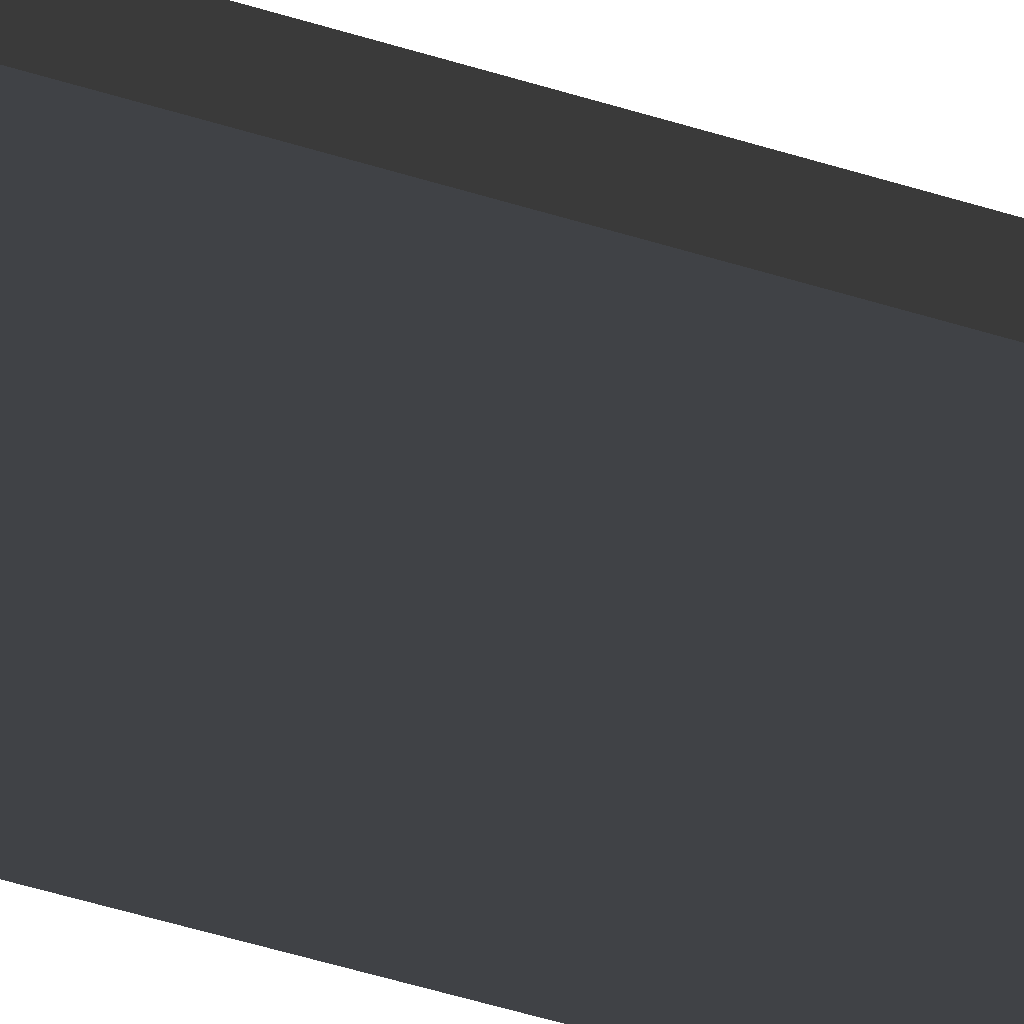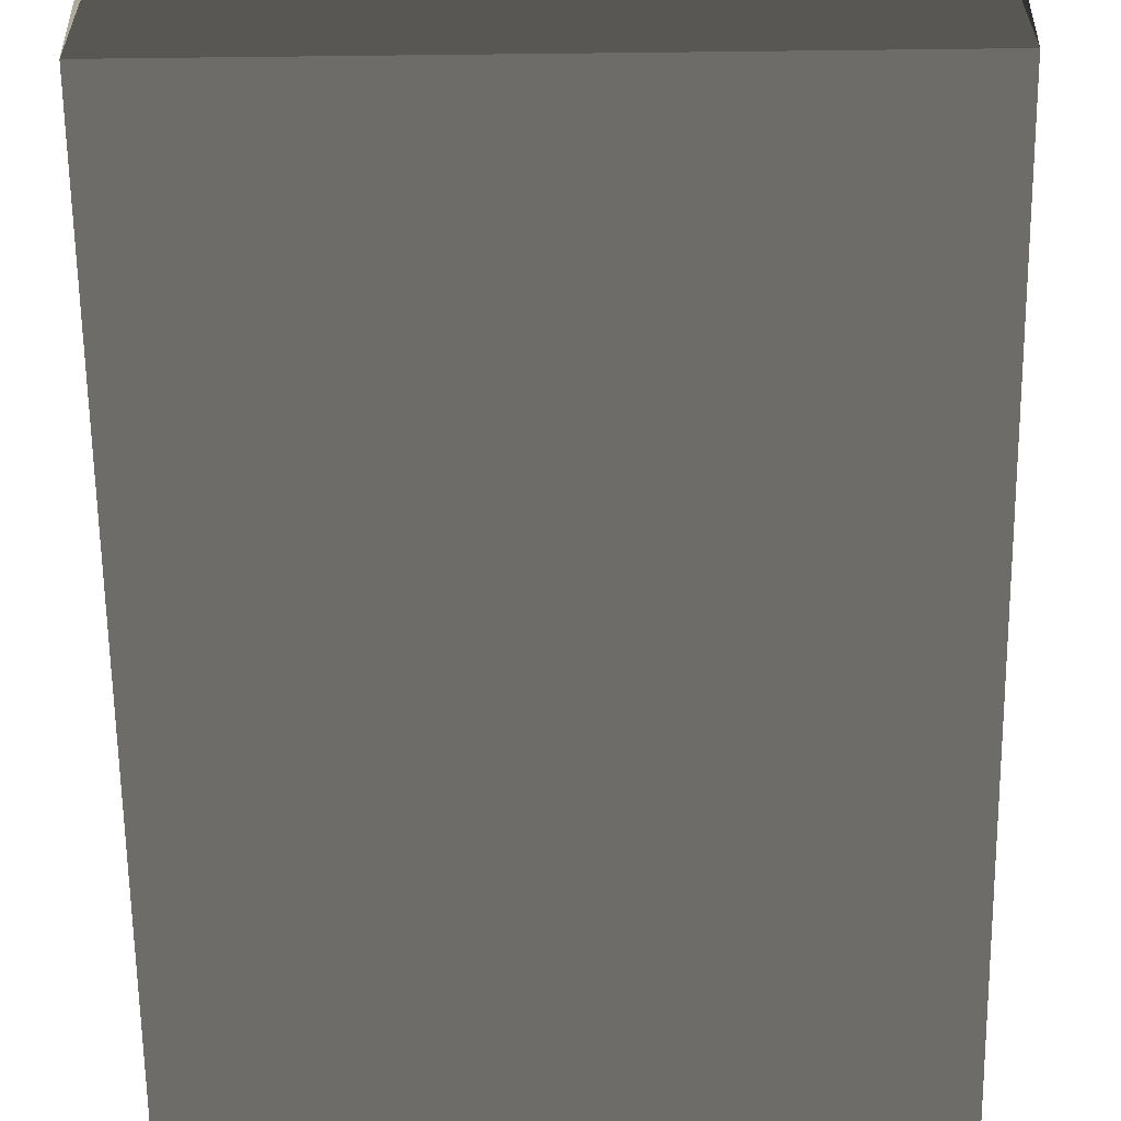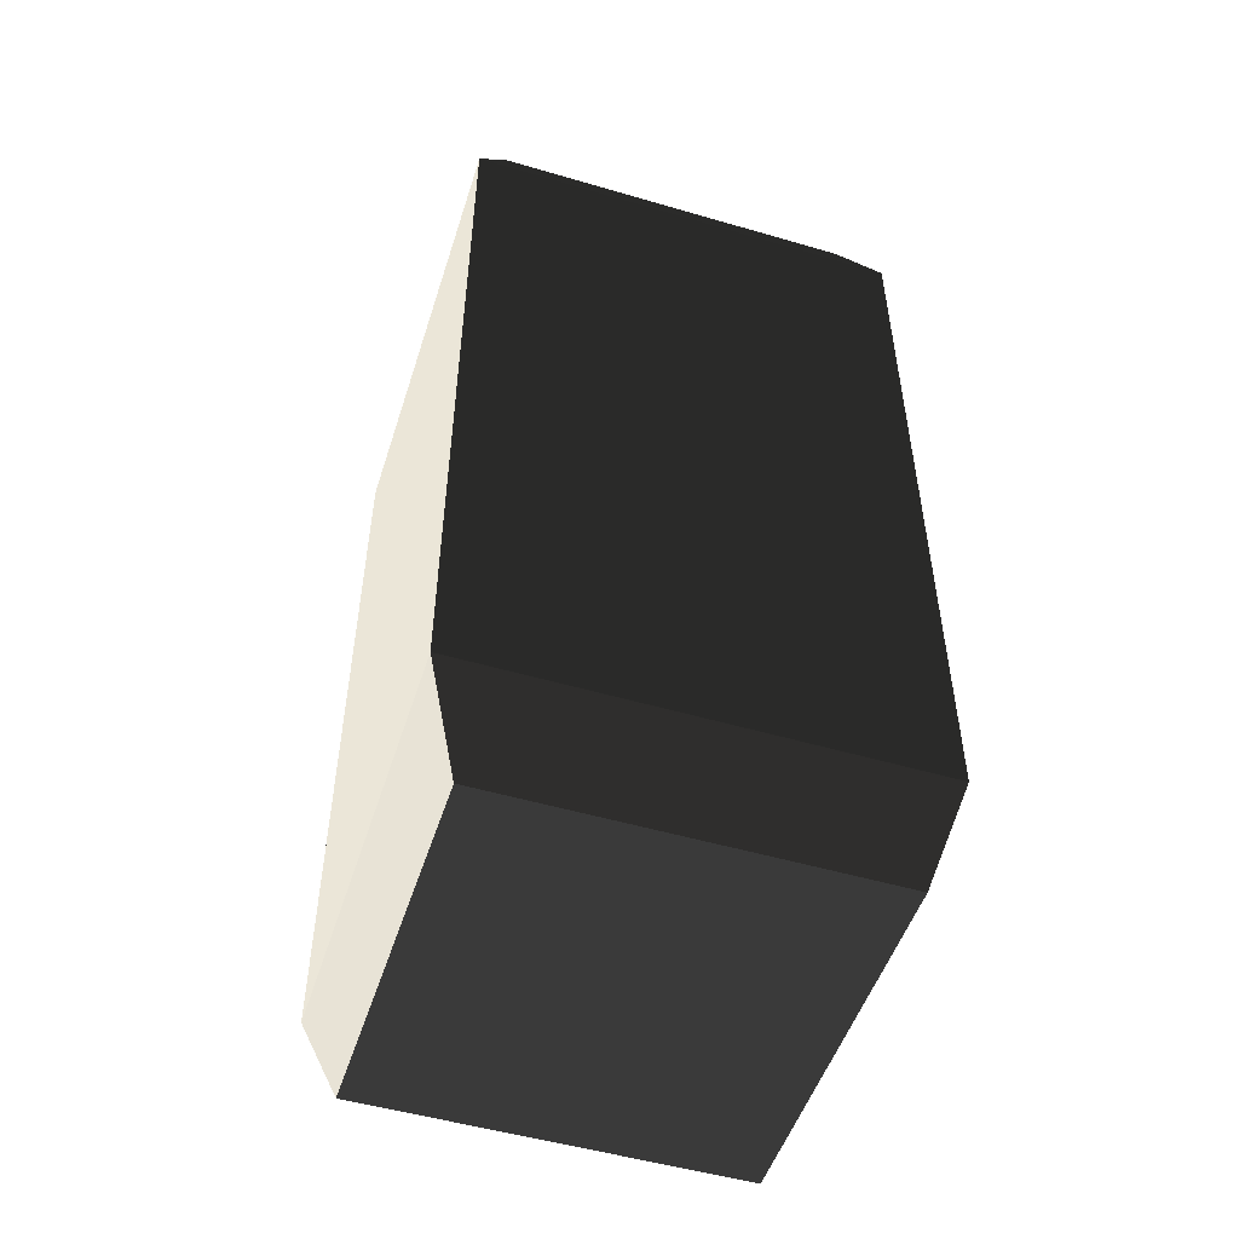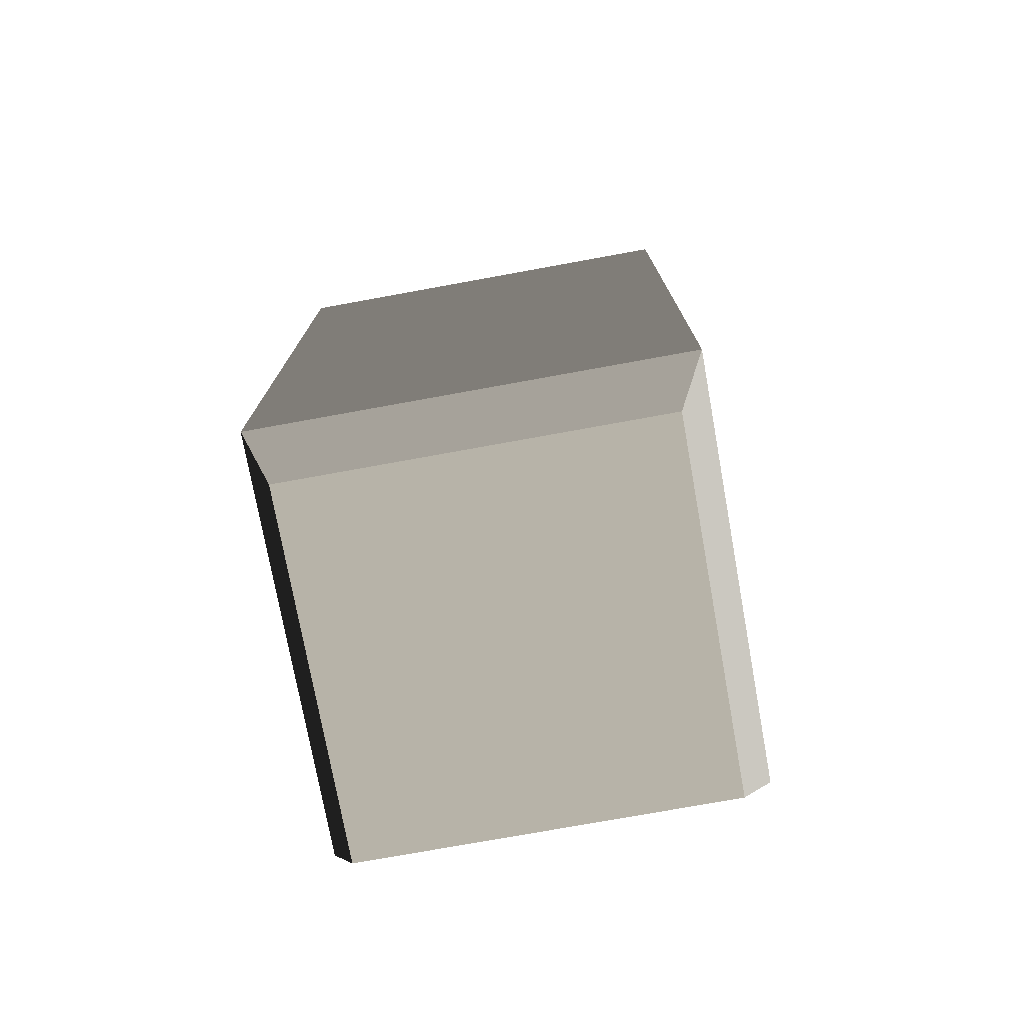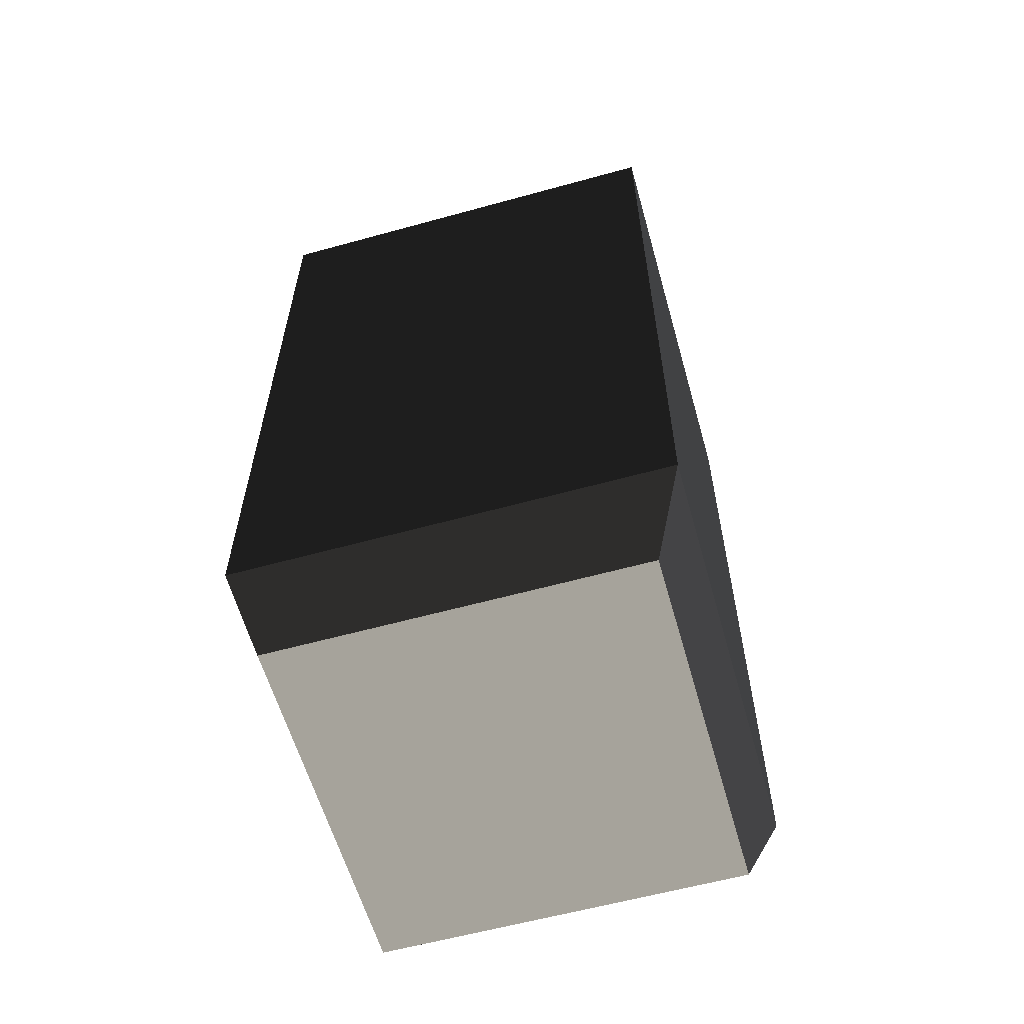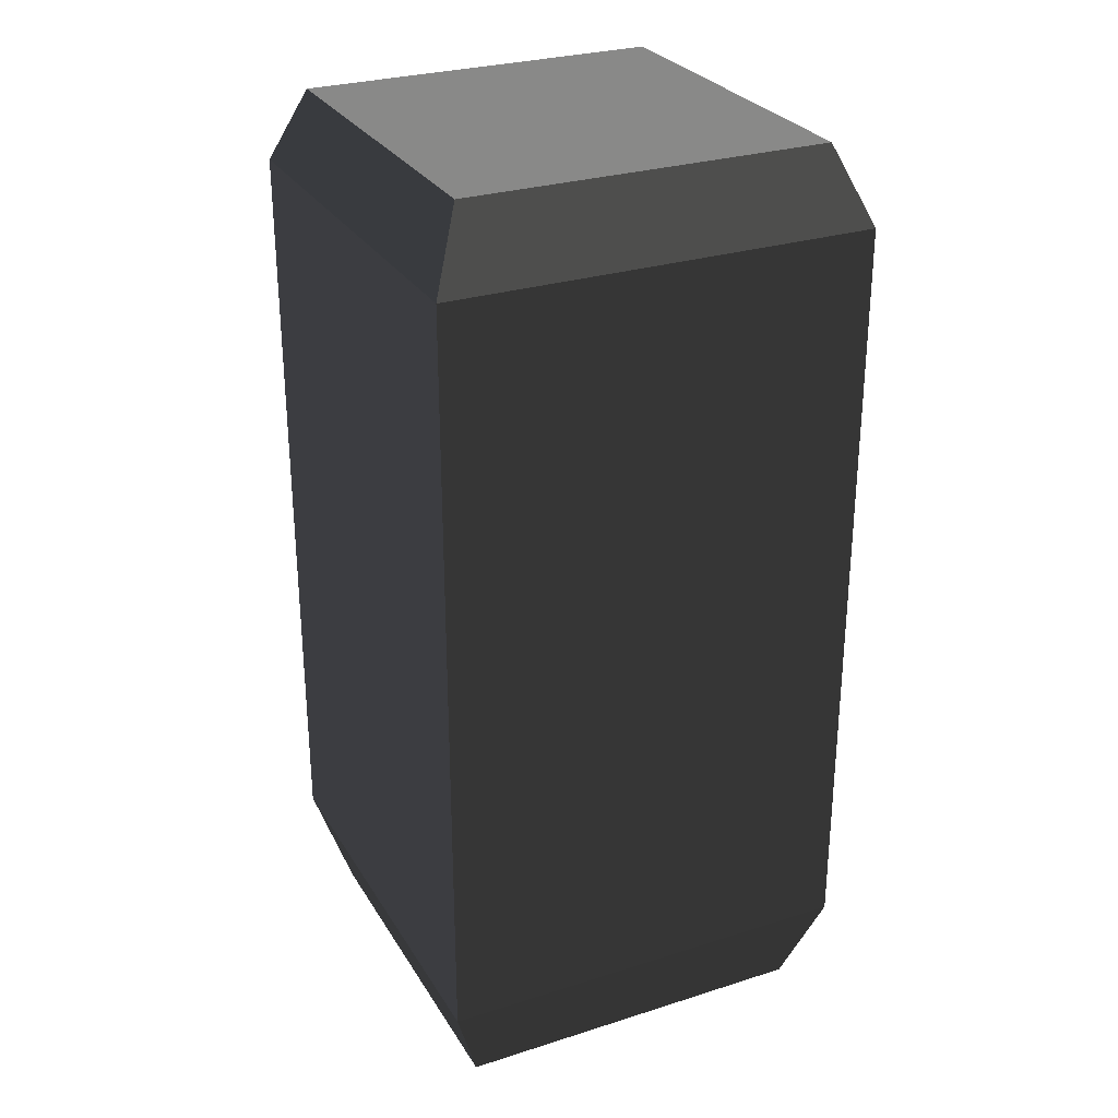
<metadata>
{"format":"obj","ext":"obj","renderer":"f3d","projection":"perspective","resolution":1024,"background":"white","views":[{"elev":-74.7,"azim":74.6,"up":"+Z"},{"elev":-58.2,"azim":-179.3,"up":"+Z"},{"elev":-51.0,"azim":72.3,"up":"+Y"},{"elev":-75.4,"azim":-169.7,"up":"+Y"},{"elev":-59.8,"azim":105.8,"up":"+Y"},{"elev":28.4,"azim":-25.5,"up":"+Y"}]}
</metadata>
<code>
v -0.06099 1.696 0.08115
v -0.06099 1.719 0.08115
v 0.06099 1.719 0.08115
v 0.06099 1.696 0.08115
v -0.04499 1.798 0.02215
v -0.04499 1.798 -0.02215
v -0.0006836 1.798 -0.02215
v -0.0006836 1.798 0.02215
v -0.06099 1.719 -0.08115
v -0.06099 1.696 -0.08116
v 0.06099 1.696 -0.08115
v 0.06099 1.719 -0.08116
v -0.06902 1.443 -0.06901
v -0.06902 1.443 0.06901
v 0.06902 1.443 0.06901
v 0.06902 1.443 -0.06901
v 0.08116 1.48 0.02405
v 0.08116 1.77 0.02405
v 0.08116 1.77 -0.02407
v 0.08116 1.48 -0.02407
v -0.08116 1.48 -0.02407
v -0.08116 1.77 -0.02407
v -0.08116 1.77 0.02405
v -0.08116 1.48 0.02405
v -0.06902 1.443 -0.06901
v -0.08116 1.48 -0.08115
v -0.08116 1.48 0.08115
v -0.06902 1.443 0.06901
v -0.06902 1.443 0.06901
v -0.08116 1.48 0.08115
v 0.08116 1.48 0.08115
v 0.06902 1.443 0.06901
v 0.06902 1.443 0.06901
v 0.08116 1.48 0.08115
v 0.08116 1.48 -0.08115
v 0.06902 1.443 -0.06901
v -0.08116 1.48 -0.08115
v -0.06902 1.443 -0.06901
v 0.06902 1.443 -0.06901
v 0.08116 1.48 -0.08115
v -0.08116 1.77 0.08115
v -0.06902 1.798 0.06901
v 0.06902 1.798 0.06901
v 0.08116 1.77 0.08115
v -0.08116 1.77 -0.08115
v -0.06902 1.798 -0.06901
v -0.06902 1.798 0.06901
v -0.08116 1.77 0.08115
v -0.06902 1.798 -0.06901
v -0.08116 1.77 -0.08115
v 0.08116 1.77 -0.08115
v 0.06902 1.798 -0.06901
v 0.08116 1.77 0.08115
v 0.06902 1.798 0.06901
v 0.06902 1.798 -0.06901
v 0.08116 1.77 -0.08115
v 0.08116 1.48 0.08115
v 0.08116 1.48 0.02405
v 0.08116 1.48 -0.02407
v 0.08116 1.48 0.08115
v 0.08116 1.48 -0.02407
v 0.08116 1.48 -0.08115
v 0.08116 1.48 -0.08115
v 0.08116 1.48 -0.02407
v 0.08116 1.77 -0.02407
v 0.08116 1.77 -0.08115
v 0.08116 1.77 -0.08115
v 0.08116 1.77 -0.02407
v 0.08116 1.77 0.02405
v 0.08116 1.77 -0.08115
v 0.08116 1.77 0.02405
v 0.08116 1.77 0.08115
v 0.08116 1.77 0.08115
v 0.08116 1.77 0.02405
v 0.08116 1.48 0.02405
v 0.08116 1.48 0.08115
v -0.08116 1.48 -0.08115
v -0.08116 1.48 -0.02407
v -0.08116 1.48 0.02405
v -0.08116 1.48 -0.08115
v -0.08116 1.48 0.02405
v -0.08116 1.48 0.08115
v -0.08116 1.48 0.08115
v -0.08116 1.48 0.02405
v -0.08116 1.77 0.02405
v -0.08116 1.77 0.08115
v -0.08116 1.77 0.08115
v -0.08116 1.77 0.02405
v -0.08116 1.77 -0.02407
v -0.08116 1.77 0.08115
v -0.08116 1.77 -0.02407
v -0.08116 1.77 -0.08115
v -0.08116 1.77 -0.08115
v -0.08116 1.77 -0.02407
v -0.08116 1.48 -0.02407
v -0.08116 1.48 -0.08115
v -0.06902 1.798 0.06901
v -0.05556 1.798 0.05554
v 0.05557 1.798 0.05554
v 0.06902 1.798 0.06901
v 0.05557 1.798 -0.05556
v 0.06902 1.798 -0.06901
v -0.05556 1.798 -0.05556
v -0.06902 1.798 -0.06901
v -0.05556 1.798 0.05554
v -0.04499 1.798 0.02215
v -0.0006836 1.798 0.02215
v 0.05557 1.798 0.05554
v -0.05556 1.798 -0.05556
v -0.04499 1.798 -0.02215
v 0.05557 1.798 -0.05556
v -0.0006836 1.798 -0.02215
v 0.04409 1.798 -0.02677
v 0.04409 1.798 0.02675
v -0.000317 1.798 -0.01824
v -0.0003171 1.798 0.01824
v 0.03201 1.798 0.01333
v 0.008936 1.798 0.00908
v 0.008936 1.798 -0.009089
v 0.03201 1.798 -0.01335
v 0.04409 1.798 0.02675
v 0.03201 1.798 0.01333
v 0.03201 1.798 -0.01335
v 0.04409 1.798 -0.02677
v 0.008936 1.798 -0.009089
v -0.000317 1.798 -0.01824
v 0.008936 1.798 0.00908
v -0.0003171 1.798 0.01824
v -0.08116 1.48 0.08115
v -0.04858 1.65 0.08115
v 0.04858 1.65 0.08115
v 0.08116 1.48 0.08115
v 0.06099 1.696 0.08115
v 0.06099 1.719 0.08115
v 0.08116 1.77 0.08115
v 0.04858 1.669 0.08115
v -0.06099 1.719 0.08115
v -0.08116 1.77 0.08115
v -0.06099 1.696 0.08115
v -0.04858 1.669 0.08115
v -0.08116 1.77 -0.08115
v -0.06099 1.719 -0.08115
v 0.06099 1.719 -0.08116
v 0.08116 1.77 -0.08115
v 0.06099 1.696 -0.08115
v 0.04858 1.65 -0.08115
v 0.08116 1.48 -0.08115
v 0.04858 1.669 -0.08115
v -0.04858 1.65 -0.08115
v -0.08116 1.48 -0.08115
v -0.04858 1.669 -0.08115
v -0.06099 1.696 -0.08116
v -0.04858 1.669 -0.08115
v -0.04858 1.65 -0.08115
v 0.04858 1.65 -0.08115
v 0.04858 1.669 -0.08115
v -0.04858 1.65 0.08115
v -0.04858 1.669 0.08115
v 0.04858 1.669 0.08115
v 0.04858 1.65 0.08115
g SA_Prop_BeerCan_02_1319_186
f 1 3 2
f 1 4 3
f 5 7 6
f 5 8 7
f 9 11 10
f 9 12 11
f 13 15 14
f 13 16 15
f 17 19 18
f 17 20 19
f 21 23 22
f 21 24 23
f 25 27 26
f 25 28 27
f 29 31 30
f 29 32 31
f 33 35 34
f 33 36 35
f 37 39 38
f 37 40 39
f 41 43 42
f 41 44 43
f 45 47 46
f 45 48 47
f 49 51 50
f 49 52 51
f 53 55 54
f 53 56 55
f 57 59 58
f 60 62 61
f 63 65 64
f 63 66 65
f 67 69 68
f 70 72 71
f 73 75 74
f 73 76 75
f 77 79 78
f 80 82 81
f 83 85 84
f 83 86 85
f 87 89 88
f 90 92 91
f 93 95 94
f 93 96 95
f 97 99 98
f 97 100 99
f 100 101 99
f 100 102 101
f 102 103 101
f 102 104 103
f 104 98 103
f 104 97 98
f 105 107 106
f 105 108 107
f 109 105 106
f 109 106 110
f 111 109 110
f 111 110 112
f 108 111 113
f 108 113 114
f 107 108 114
f 111 115 113
f 111 112 115
f 112 116 115
f 112 107 116
f 107 114 116
f 117 119 118
f 117 120 119
f 121 123 122
f 121 124 123
f 124 125 123
f 124 126 125
f 126 127 125
f 126 128 127
f 128 122 127
f 128 121 122
f 129 131 130
f 129 132 131
f 132 133 131
f 132 134 133
f 134 132 135
f 131 133 136
f 135 137 134
f 135 138 137
f 138 139 137
f 130 139 129
f 129 139 138
f 139 130 140
f 140 133 139
f 140 136 133
f 141 143 142
f 141 144 143
f 143 144 145
f 144 146 145
f 146 144 147
f 145 146 148
f 147 149 146
f 147 150 149
f 142 150 141
f 150 151 149
f 151 150 152
f 152 150 142
f 152 148 151
f 152 145 148
f 153 155 154
f 153 156 155
f 157 159 158
f 157 160 159

</code>
